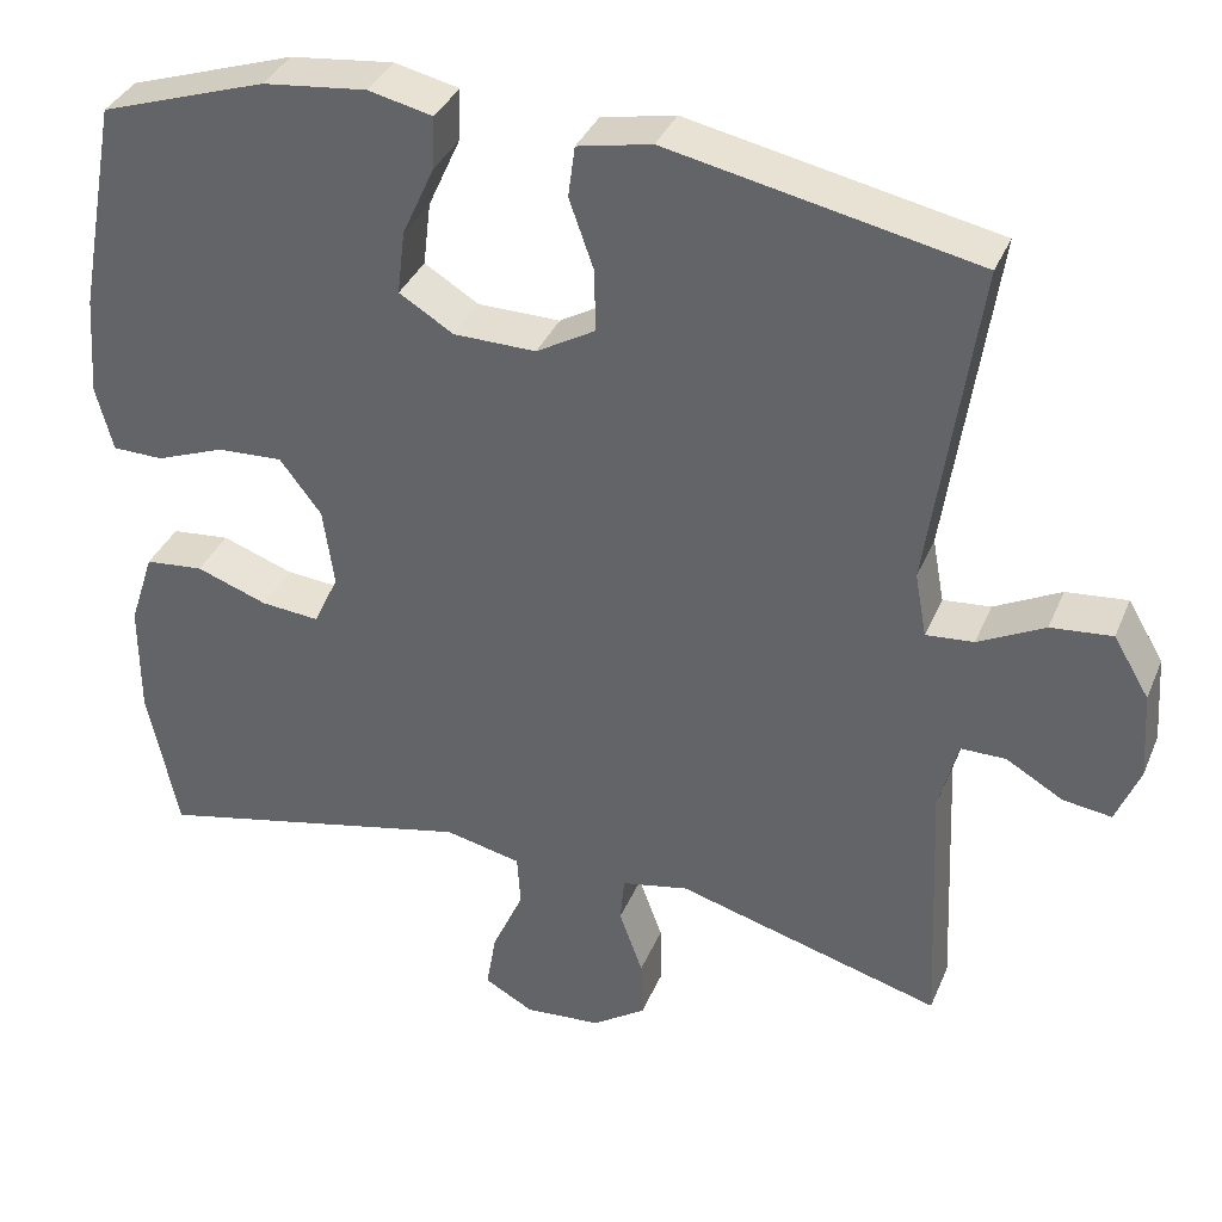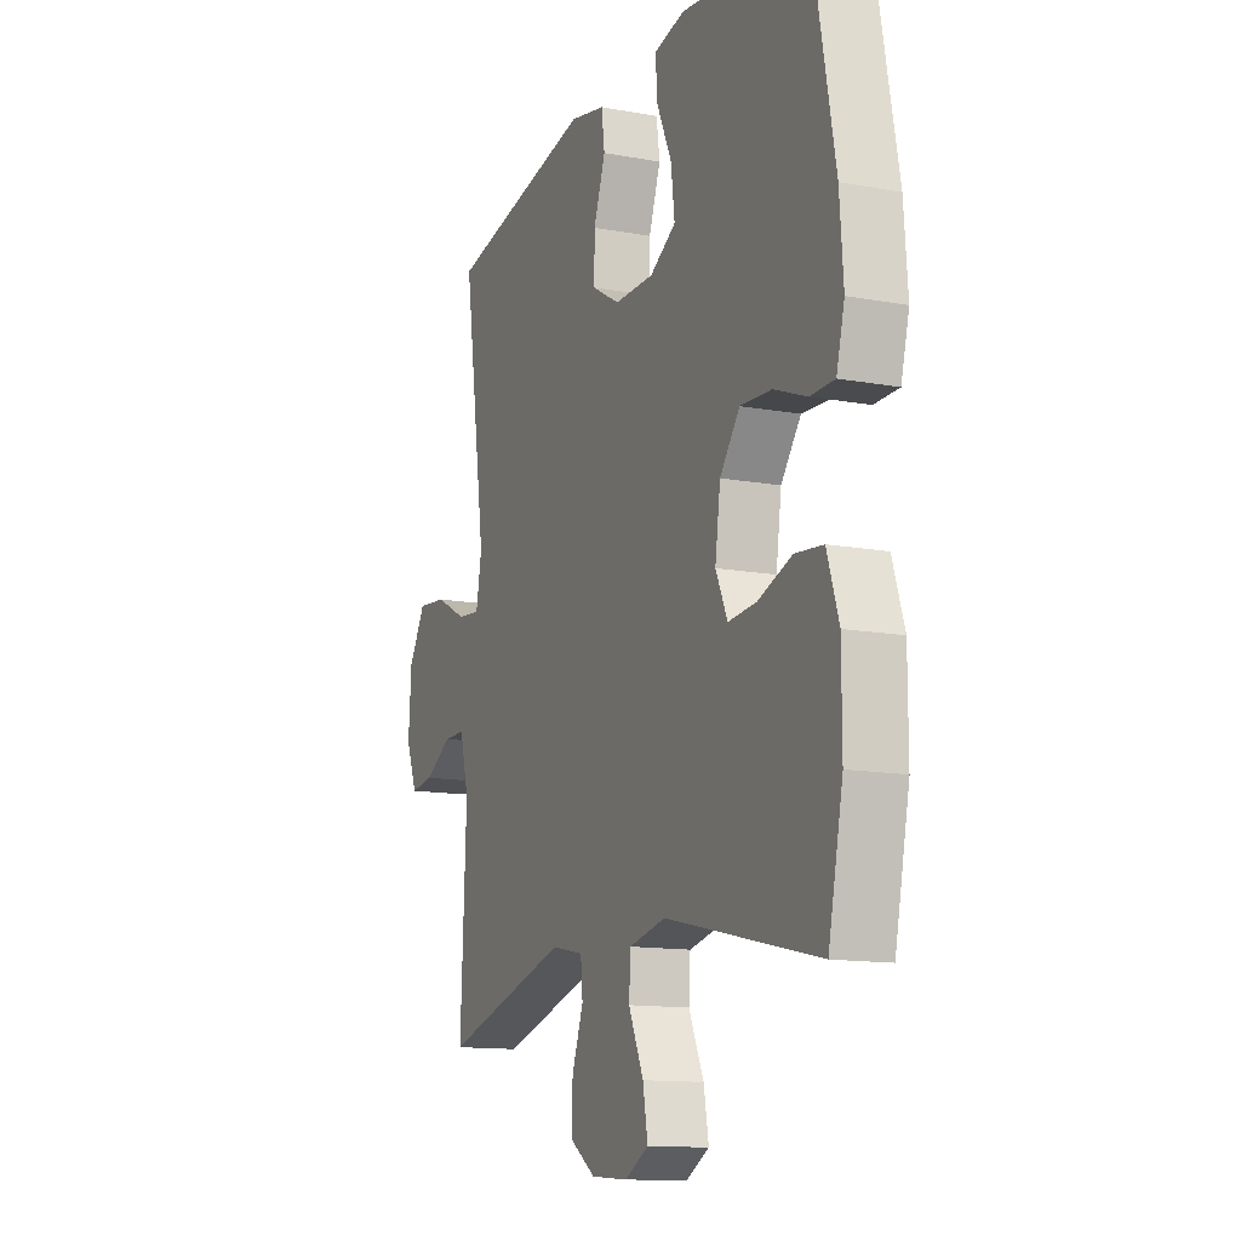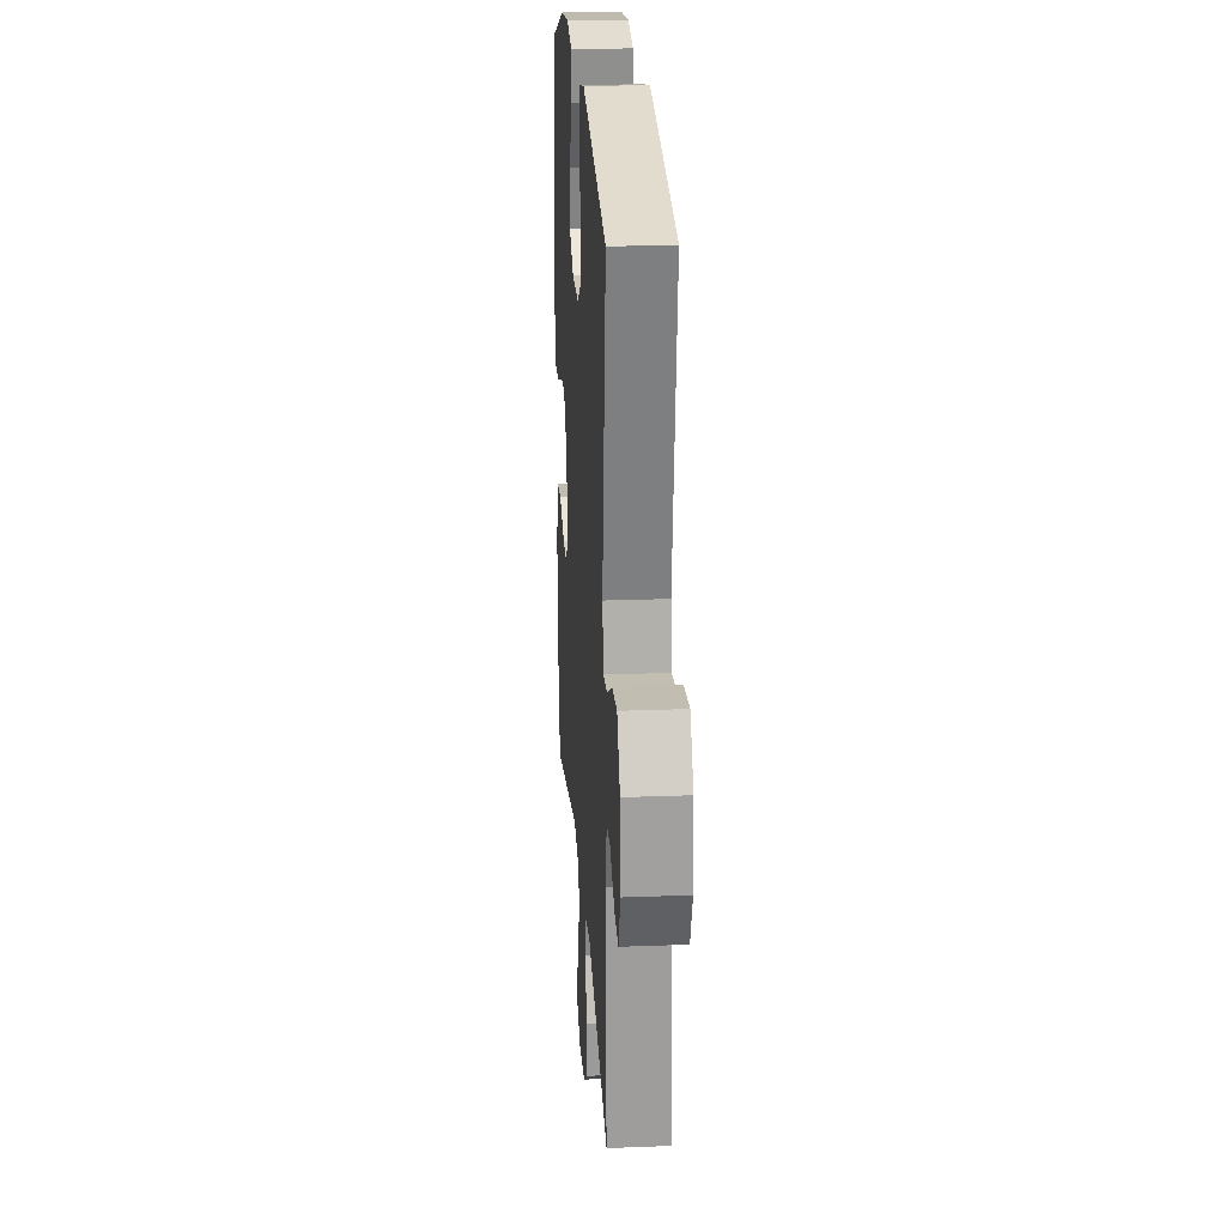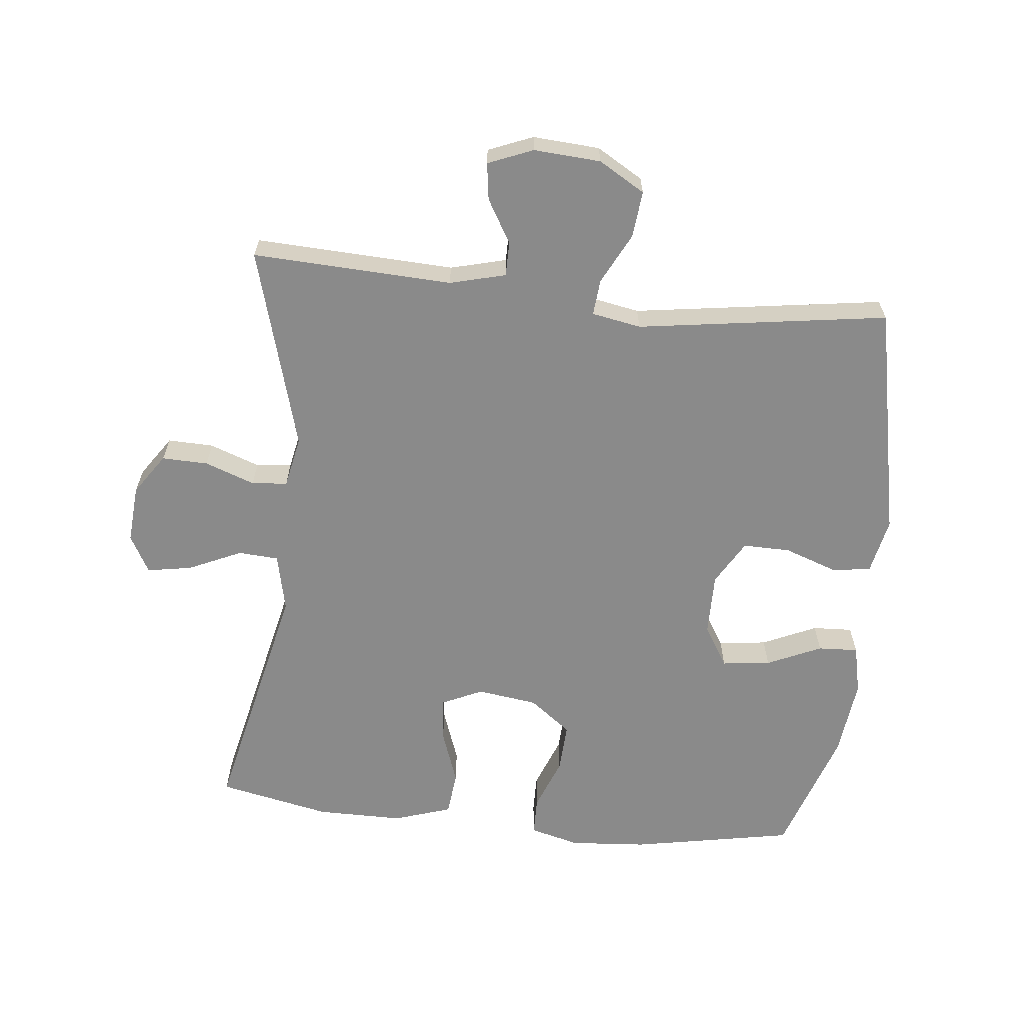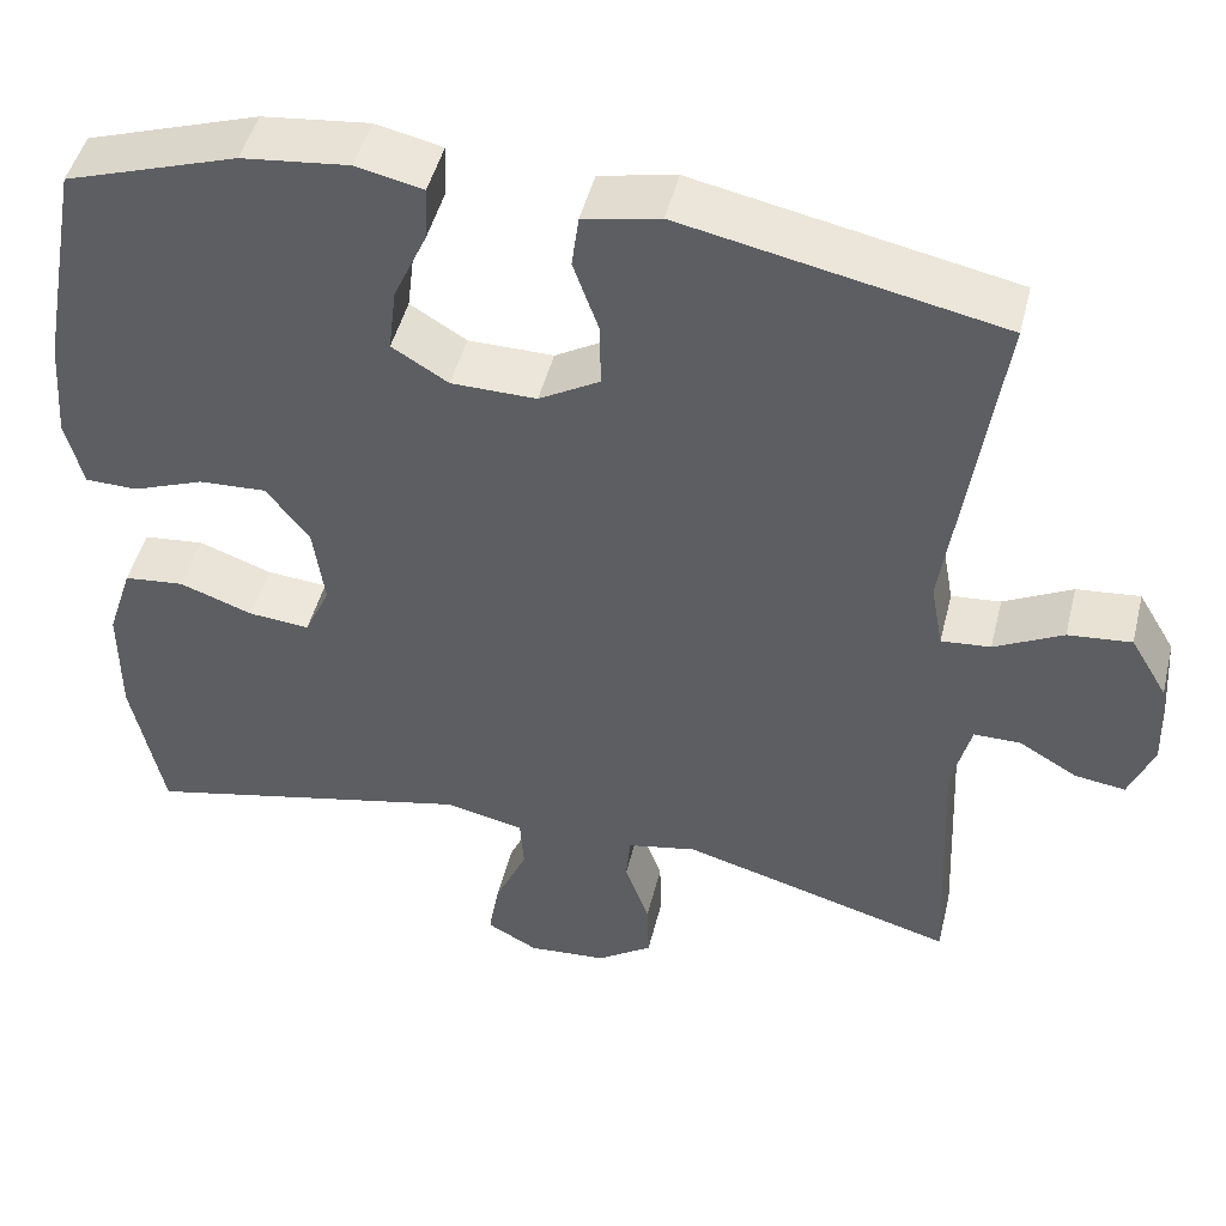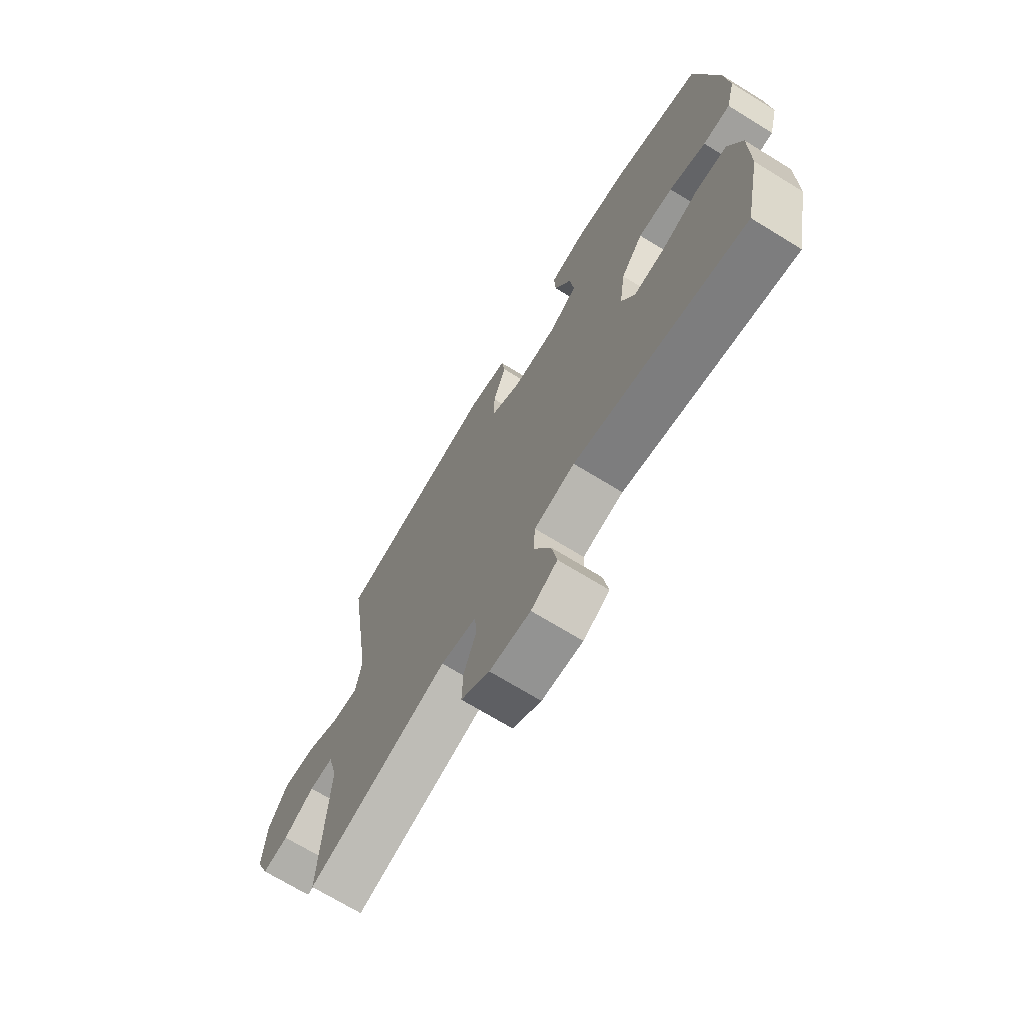
<metadata>
{"format":"obj","ext":"obj","renderer":"f3d","projection":"perspective","resolution":1024,"background":"white","views":[{"elev":35.9,"azim":-159.2,"up":"+Z"},{"elev":-13.0,"azim":67.1,"up":"+Z"},{"elev":22.4,"azim":-93.8,"up":"+Z"},{"elev":-63.4,"azim":-96.0,"up":"+Y"},{"elev":47.2,"azim":-166.2,"up":"+Z"},{"elev":-70.8,"azim":58.5,"up":"+Z"}]}
</metadata>
<code>
v 0.5 0.07 0.5
v 0.547 0.07 0.249
v 0.556 0.07 0.13
v 0.536 0.07 0.053
v 0.476 0.07 0.052
v 0.395 0.07 0.083
v 0.318 0.07 0.087
v 0.269 0.07 0.023
v 0.256 0.07 -0.07
v 0.285 0.07 -0.133
v 0.354 0.07 -0.127
v 0.438 0.07 -0.097
v 0.507 0.07 -0.104
v 0.536 0.07 -0.193
v 0.536 0.07 -0.327
v 0.5 0.07 -0.5
v 0.122 0.07 -0.416
v 0.032 0.07 -0.436
v 0.028 0.07 -0.498
v 0.065 0.07 -0.58
v 0.077 0.07 -0.649
v 0.019 0.07 -0.681
v -0.071 0.07 -0.674
v -0.134 0.07 -0.631
v -0.132 0.07 -0.56
v -0.104 0.07 -0.483
v -0.109 0.07 -0.428
v -0.188 0.07 -0.412
v -0.5 0.07 -0.5
v -0.486 0.07 -0.192
v -0.508 0.07 -0.106
v -0.561 0.07 -0.106
v -0.628 0.07 -0.145
v -0.685 0.07 -0.153
v -0.713 0.07 -0.084
v -0.706 0.07 0.019
v -0.664 0.07 0.09
v -0.592 0.07 0.083
v -0.514 0.07 0.043
v -0.458 0.07 0.038
v -0.444 0.07 0.114
v -0.5 0.07 0.5
v -0.139 0.07 0.574
v -0.052 0.07 0.556
v -0.044 0.07 0.496
v -0.073 0.07 0.414
v -0.074 0.07 0.341
v -0.005 0.07 0.301
v 0.092 0.07 0.302
v 0.156 0.07 0.341
v 0.147 0.07 0.416
v 0.109 0.07 0.5
v 0.106 0.07 0.562
v 0.182 0.07 0.579
v 0.304 0.07 0.565
v 0.5 0 0.5
v 0.547 0 0.249
v 0.556 0 0.13
v 0.536 0 0.053
v 0.476 0 0.052
v 0.395 0 0.083
v 0.318 0 0.087
v 0.269 0 0.023
v 0.256 0 -0.07
v 0.285 0 -0.133
v 0.354 0 -0.127
v 0.438 0 -0.097
v 0.507 0 -0.104
v 0.536 0 -0.193
v 0.536 0 -0.327
v 0.5 0 -0.5
v 0.122 0 -0.416
v 0.032 0 -0.436
v 0.028 0 -0.498
v 0.065 0 -0.58
v 0.077 0 -0.649
v 0.019 0 -0.681
v -0.071 0 -0.674
v -0.134 0 -0.631
v -0.132 0 -0.56
v -0.104 0 -0.483
v -0.109 0 -0.428
v -0.188 0 -0.412
v -0.5 0 -0.5
v -0.486 0 -0.192
v -0.508 0 -0.106
v -0.561 0 -0.106
v -0.628 0 -0.145
v -0.685 0 -0.153
v -0.713 0 -0.084
v -0.706 0 0.019
v -0.664 0 0.09
v -0.592 0 0.083
v -0.514 0 0.043
v -0.458 0 0.038
v -0.444 0 0.114
v -0.5 0 0.5
v -0.139 0 0.574
v -0.052 0 0.556
v -0.044 0 0.496
v -0.073 0 0.414
v -0.074 0 0.341
v -0.005 0 0.301
v 0.092 0 0.302
v 0.156 0 0.341
v 0.147 0 0.416
v 0.109 0 0.5
v 0.106 0 0.562
v 0.182 0 0.579
v 0.304 0 0.565
f 4 5 6
f 3 4 6
f 2 3 6
f 1 2 6
f 55 1 6
f 54 55 6
f 53 54 6
f 52 53 6
f 51 52 6
f 50 51 6 7
f 49 50 7 8
f 48 49 8 9
f 47 48 9 10
f 44 45 46
f 43 44 46
f 42 43 46
f 41 42 46
f 40 41 46 47
f 37 38 39
f 36 37 39
f 35 36 39
f 34 35 39
f 33 34 39
f 32 33 39
f 31 32 39 40
f 40 47 10
f 31 40 10
f 30 31 10
f 24 25 26
f 23 24 26
f 22 23 26
f 21 22 26
f 20 21 26
f 19 20 26
f 18 19 26 27
f 17 18 27 28
f 15 16 17
f 14 15 17
f 13 14 17
f 12 13 17
f 11 12 17
f 10 11 17 28
f 10 28 29 30
f 61 60 59
f 61 59 58
f 61 58 57
f 61 57 56
f 61 56 110
f 61 110 109
f 61 109 108
f 61 108 107
f 61 107 106
f 62 61 106 105
f 63 62 105 104
f 64 63 104 103
f 65 64 103 102
f 101 100 99
f 101 99 98
f 101 98 97
f 101 97 96
f 102 101 96 95
f 94 93 92
f 94 92 91
f 94 91 90
f 94 90 89
f 94 89 88
f 94 88 87
f 95 94 87 86
f 65 102 95
f 65 95 86
f 65 86 85
f 81 80 79
f 81 79 78
f 81 78 77
f 81 77 76
f 81 76 75
f 81 75 74
f 82 81 74 73
f 83 82 73 72
f 72 71 70
f 72 70 69
f 72 69 68
f 72 68 67
f 72 67 66
f 83 72 66 65
f 85 84 83 65
f 1 56 57 2
f 2 57 58 3
f 3 58 59 4
f 4 59 60 5
f 5 60 61 6
f 6 61 62 7
f 7 62 63 8
f 8 63 64 9
f 9 64 65 10
f 10 65 66 11
f 11 66 67 12
f 12 67 68 13
f 13 68 69 14
f 14 69 70 15
f 15 70 71 16
f 16 71 72 17
f 17 72 73 18
f 18 73 74 19
f 19 74 75 20
f 20 75 76 21
f 21 76 77 22
f 22 77 78 23
f 23 78 79 24
f 24 79 80 25
f 25 80 81 26
f 26 81 82 27
f 27 82 83 28
f 28 83 84 29
f 29 84 85 30
f 30 85 86 31
f 31 86 87 32
f 32 87 88 33
f 33 88 89 34
f 34 89 90 35
f 35 90 91 36
f 36 91 92 37
f 37 92 93 38
f 38 93 94 39
f 39 94 95 40
f 40 95 96 41
f 41 96 97 42
f 42 97 98 43
f 43 98 99 44
f 44 99 100 45
f 45 100 101 46
f 46 101 102 47
f 47 102 103 48
f 48 103 104 49
f 49 104 105 50
f 50 105 106 51
f 51 106 107 52
f 52 107 108 53
f 53 108 109 54
f 54 109 110 55
f 55 110 56 1

</code>
